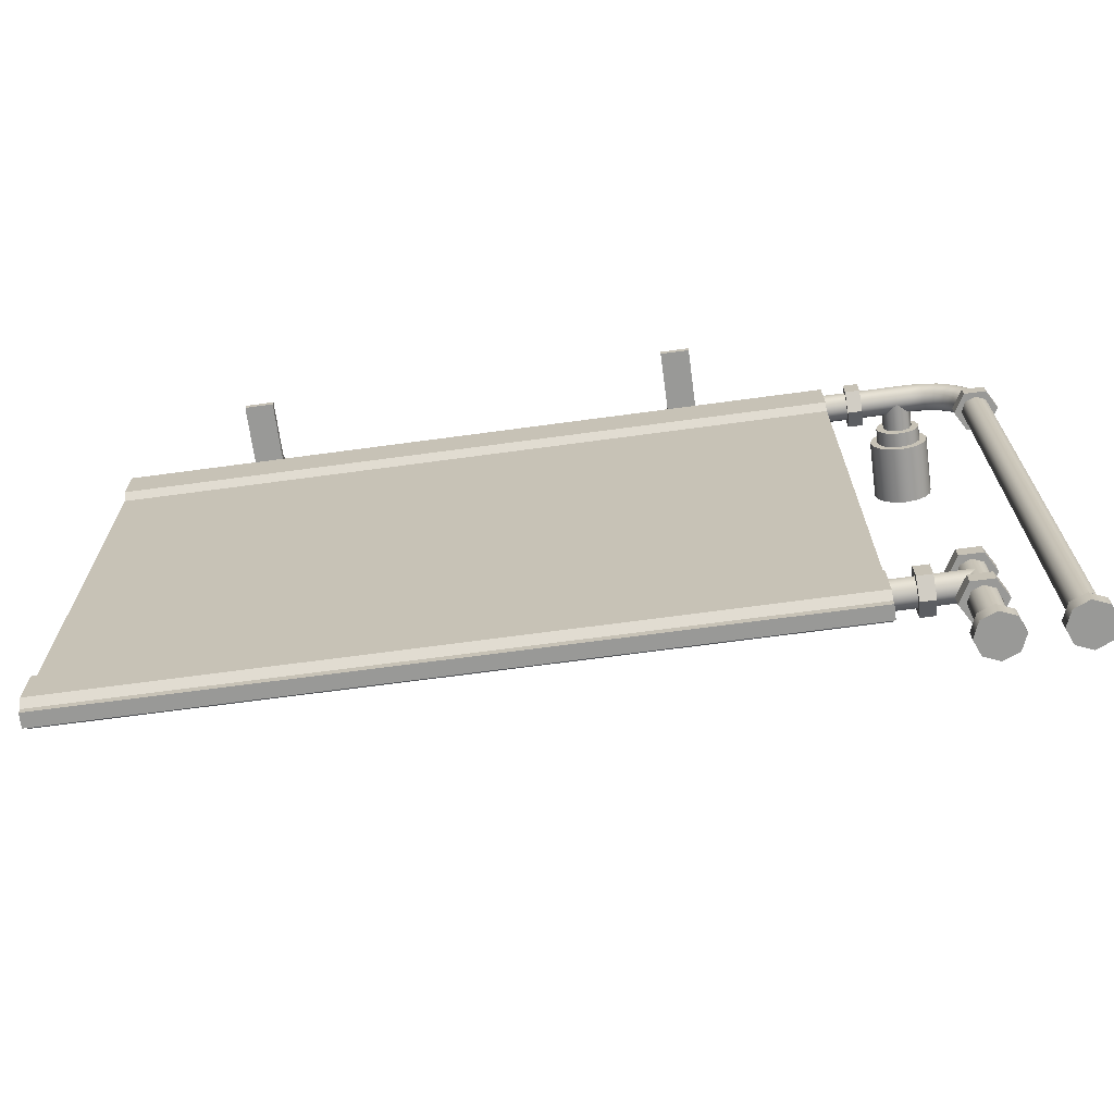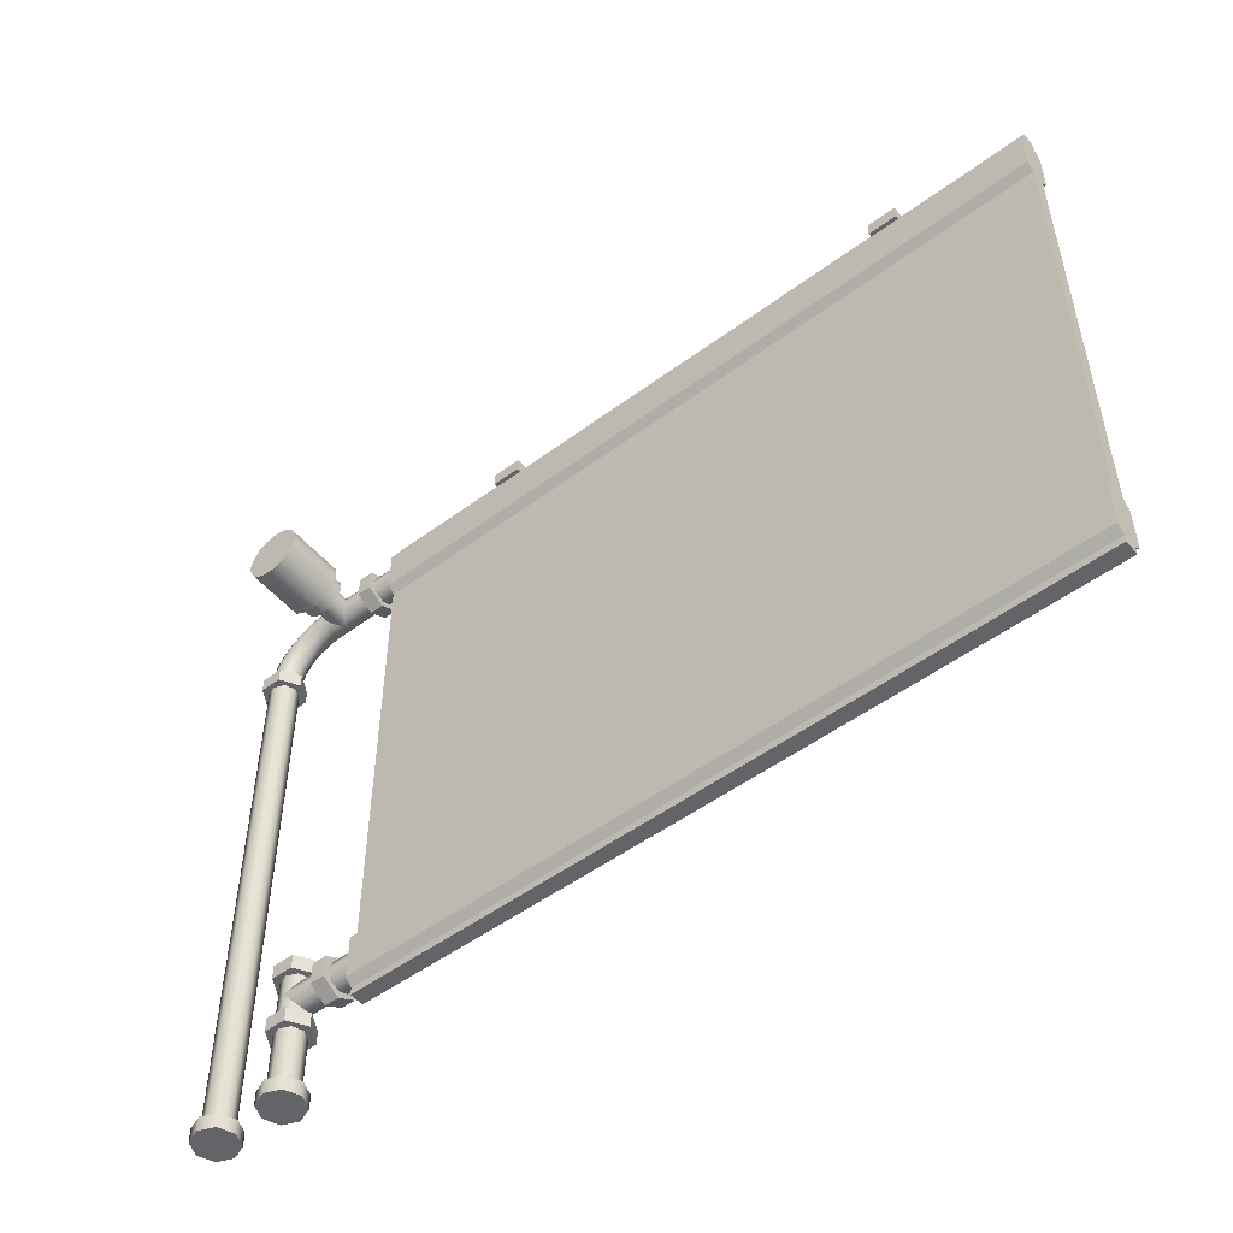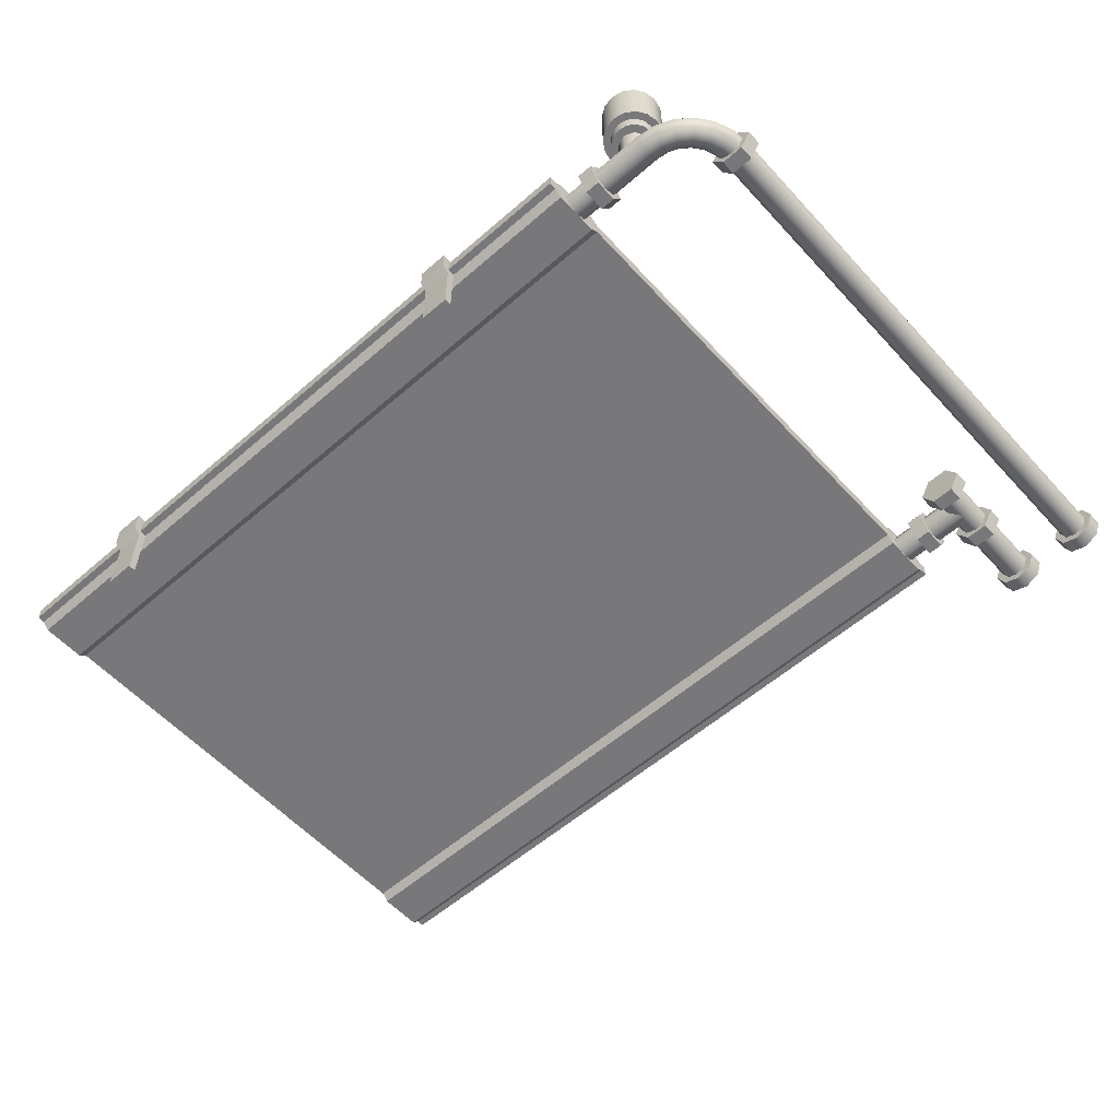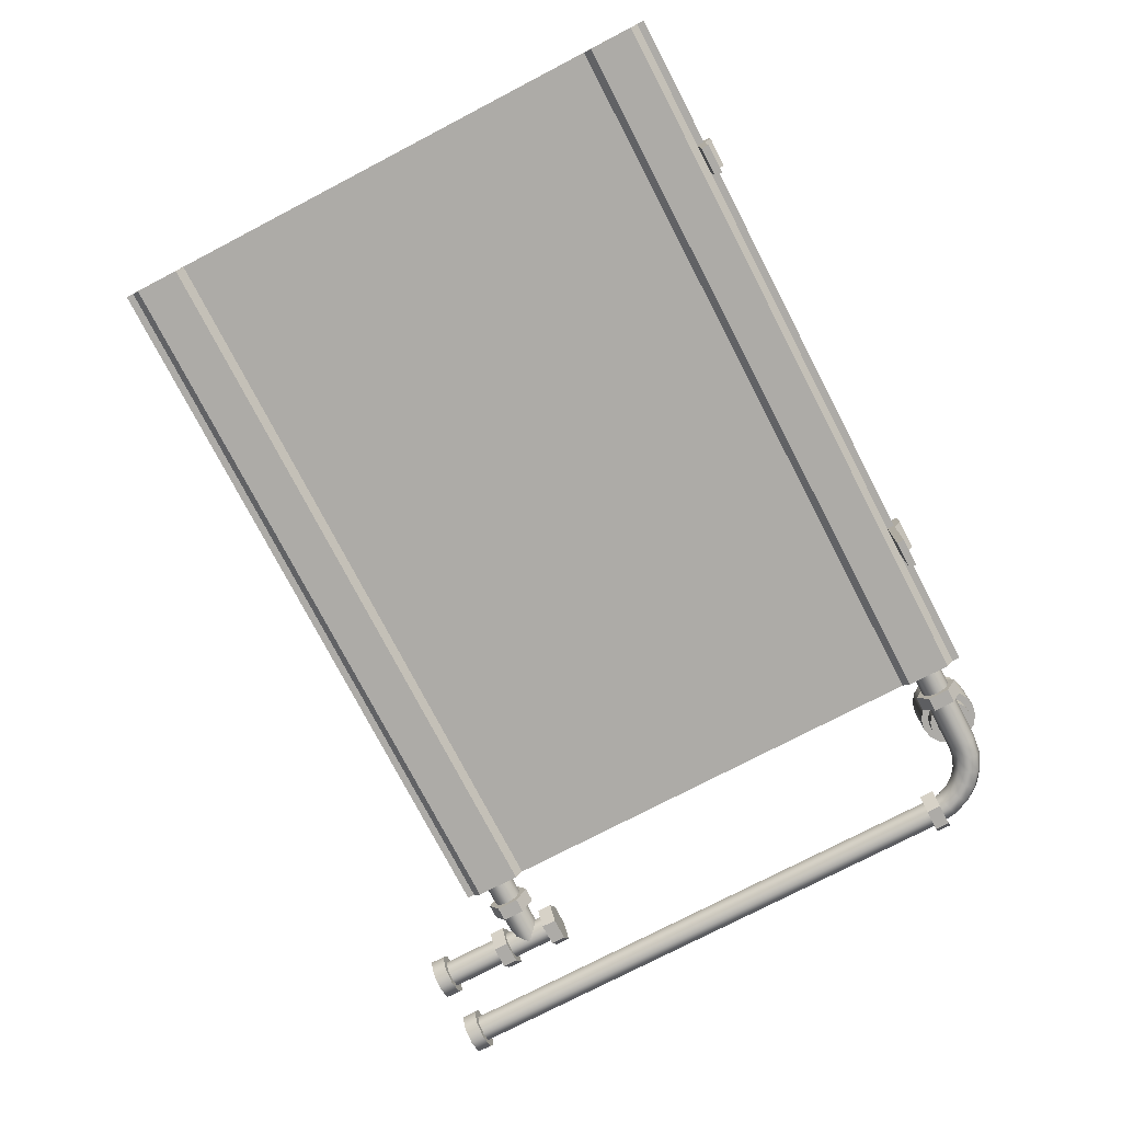
<metadata>
{"format":"obj","ext":"obj","renderer":"f3d","projection":"perspective","resolution":1024,"background":"white","views":[{"elev":-68.8,"azim":-172.3,"up":"+Y"},{"elev":-51.1,"azim":38.9,"up":"+Y"},{"elev":-57.5,"azim":-138.0,"up":"+Z"},{"elev":-76.4,"azim":117.5,"up":"+Z"}]}
</metadata>
<code>
o MS_Radiator_Panel
v -0.5 0.11 0.01
v -0.5 0.89 0.01
v -0.5 0.11 -0.01
v -0.5 0.89 -0.01
v 0.5 0.11 0.01
v 0.5 0.89 0.01
v 0.5 0.11 -0.01
v 0.5 0.89 -0.01
v -0.5 0.81 0.01
v -0.5 0.81 -0.01
v 0.5 0.81 -0.01
v 0.5 0.81 0.01
v -0.5 0.19 -0.01
v 0.5 0.19 -0.01
v 0.5 0.19 0.01
v -0.5 0.19 0.01
v -0.5 0.12 -0.02
v 0.5 0.12 -0.02
v 0.5 0.12 0.02
v -0.5 0.12 0.02
v -0.5 0.88 0.02
v -0.5 0.88 -0.02
v 0.5 0.88 -0.02
v 0.5 0.88 0.02
v -0.5 0.82 -0.02
v 0.5 0.82 -0.02
v 0.5 0.82 0.02
v -0.5 0.82 0.02
v -0.5 0.18 0.02
v -0.5 0.18 -0.02
v 0.5 0.18 -0.02
v 0.5 0.18 0.02
v -0.5 0.9 0.01
v -0.5 0.9 -0.01
v 0.5 0.9 -0.01
v 0.5 0.9 0.01
v -0.5 0.1 -0.01
v -0.5 0.1 0.01
v 0.5 0.1 -0.01
v 0.5 0.1 0.01
v -0.55 0.88 -0
v -0.53 0.88 0
v -0.55 0.865 -0.026
v -0.53 0.865 -0.026
v -0.55 0.835 -0.026
v -0.53 0.835 -0.026
v -0.55 0.82 -0
v -0.53 0.82 0
v -0.55 0.835 0.026
v -0.53 0.835 0.026
v -0.55 0.865 0.026
v -0.53 0.865 0.026
v -0.67 0.78 -0
v -0.67 0.76 0
v -0.685 0.78 -0.026
v -0.685 0.76 -0.026
v -0.715 0.78 -0.026
v -0.715 0.76 -0.026
v -0.73 0.78 -0
v -0.73 0.76 0
v -0.715 0.78 0.026
v -0.715 0.76 0.026
v -0.685 0.78 0.026
v -0.685 0.76 0.026
v -0.57 0.2 -0
v -0.57 0.18 0
v -0.585 0.2 -0.026
v -0.585 0.18 -0.026
v -0.615 0.2 -0.026
v -0.615 0.18 -0.026
v -0.63 0.2 -0
v -0.63 0.18 0
v -0.615 0.2 0.026
v -0.615 0.18 0.026
v -0.585 0.2 0.026
v -0.585 0.18 0.026
v -0.57 0.12 -0
v -0.57 0.1 0
v -0.585 0.12 -0.026
v -0.585 0.1 -0.026
v -0.615 0.12 -0.026
v -0.615 0.1 -0.026
v -0.63 0.12 -0
v -0.63 0.1 0
v -0.615 0.12 0.026
v -0.615 0.1 0.026
v -0.585 0.12 0.026
v -0.585 0.1 0.026
v -0.55 0.18 -0
v -0.53 0.18 0
v -0.55 0.165 -0.026
v -0.53 0.165 -0.026
v -0.55 0.135 -0.026
v -0.53 0.135 -0.026
v -0.55 0.12 -0
v -0.53 0.12 0
v -0.55 0.135 0.026
v -0.53 0.135 0.026
v -0.55 0.165 0.026
v -0.53 0.165 0.026
v -0.7 0.02 -0.02
v -0.7141 0.02 -0.01414
v -0.72 0.77 0
v -0.72 0.02 -0
v -0.7141 0.02 0.01414
v -0.7 0.02 0.02
v -0.6859 0.77 0.01414
v -0.6859 0.02 0.01414
v -0.68 0.02 -0
v -0.6859 0.02 -0.01414
v -0.62 0.87 0
v -0.62 0.8641 0.01414
v -0.62 0.85 0.02
v -0.62 0.8359 0.01414
v -0.62 0.83 0
v -0.62 0.8359 -0.01414
v -0.62 0.85 -0.02
v -0.62 0.8641 -0.01414
v -0.6459 0.8666 0
v -0.6444 0.8609 0.01414
v -0.6407 0.8473 0.02
v -0.637 0.8336 0.01414
v -0.6355 0.828 0
v -0.637 0.8336 -0.01414
v -0.6407 0.8473 -0.02
v -0.6444 0.8609 -0.01414
v -0.67 0.8566 0
v -0.6671 0.8515 0.01414
v -0.66 0.8393 0.02
v -0.6529 0.827 0.01414
v -0.65 0.822 0
v -0.6529 0.827 -0.01414
v -0.66 0.8393 -0.02
v -0.6671 0.8515 -0.01414
v -0.6907 0.8407 0
v -0.6866 0.8366 0.01414
v -0.6766 0.8266 0.02
v -0.6666 0.8166 0.01414
v -0.6624 0.8124 0
v -0.6666 0.8166 -0.01414
v -0.6766 0.8266 -0.02
v -0.6866 0.8366 -0.01414
v -0.7066 0.82 0
v -0.7015 0.8171 0.01414
v -0.6893 0.81 0.02
v -0.677 0.8029 0.01414
v -0.672 0.8 0
v -0.677 0.8029 -0.01414
v -0.6893 0.81 -0.02
v -0.7015 0.8171 -0.01414
v -0.7166 0.7959 0
v -0.7109 0.7944 0.01414
v -0.6973 0.7907 0.02
v -0.6836 0.787 0.01414
v -0.678 0.7855 0
v -0.6836 0.787 -0.01414
v -0.6973 0.7907 -0.02
v -0.7109 0.7944 -0.01414
v -0.7141 0.77 0.01414
v -0.7 0.77 0.02
v -0.68 0.77 0
v -0.6859 0.77 -0.01414
v -0.7 0.77 -0.02
v -0.7141 0.77 -0.01414
v -0.5 0.83 -0
v -0.5 0.8359 -0.01414
v -0.5 0.85 -0.02
v -0.5 0.8641 -0.01414
v -0.5 0.87 0
v -0.5 0.8641 0.01414
v -0.5 0.85 0.02
v -0.5 0.8359 0.01414
v -0.6 0.89 0.06
v -0.6 0.89 0.14
v -0.5847 0.887 0.06
v -0.5847 0.887 0.14
v -0.5717 0.8783 0.06
v -0.5717 0.8783 0.14
v -0.563 0.8653 0.06
v -0.563 0.8653 0.14
v -0.56 0.85 0.06
v -0.56 0.85 0.14
v -0.563 0.8347 0.06
v -0.563 0.8347 0.14
v -0.5717 0.8217 0.06
v -0.5717 0.8217 0.14
v -0.5847 0.813 0.06
v -0.5847 0.813 0.14
v -0.6 0.81 0.06
v -0.6 0.81 0.14
v -0.6153 0.813 0.06
v -0.6153 0.813 0.14
v -0.6283 0.8217 0.06
v -0.6283 0.8217 0.14
v -0.637 0.8347 0.06
v -0.637 0.8347 0.14
v -0.64 0.85 0.06
v -0.64 0.85 0.14
v -0.637 0.8653 0.06
v -0.637 0.8653 0.14
v -0.6283 0.8783 0.06
v -0.6283 0.8783 0.14
v -0.6153 0.887 0.06
v -0.6153 0.887 0.14
v -0.6 0.88 0.04
v -0.6 0.88 0.06
v -0.5885 0.8777 0.04
v -0.5885 0.8777 0.06
v -0.5788 0.8712 0.04
v -0.5788 0.8712 0.06
v -0.5723 0.8615 0.04
v -0.5723 0.8615 0.06
v -0.57 0.85 0.04
v -0.57 0.85 0.06
v -0.5723 0.8385 0.04
v -0.5723 0.8385 0.06
v -0.5788 0.8288 0.04
v -0.5788 0.8288 0.06
v -0.5885 0.8223 0.04
v -0.5885 0.8223 0.06
v -0.6 0.82 0.04
v -0.6 0.82 0.06
v -0.6115 0.8223 0.04
v -0.6115 0.8223 0.06
v -0.6212 0.8288 0.04
v -0.6212 0.8288 0.06
v -0.6277 0.8385 0.04
v -0.6277 0.8385 0.06
v -0.63 0.85 0.04
v -0.63 0.85 0.06
v -0.6277 0.8615 0.04
v -0.6277 0.8615 0.06
v -0.6212 0.8712 0.04
v -0.6212 0.8712 0.06
v -0.6115 0.8777 0.04
v -0.6115 0.8777 0.06
v -0.6 0.85 0.04
v -0.6 0.87 0.04
v -0.6 0.87 0
v -0.6141 0.8641 0.04
v -0.6141 0.8641 0
v -0.62 0.85 0.04
v -0.62 0.85 0
v -0.6141 0.8359 0.04
v -0.6141 0.8359 0
v -0.6 0.83 0.04
v -0.6 0.83 0
v -0.5859 0.8359 0.04
v -0.5859 0.8359 0
v -0.58 0.85 0.04
v -0.58 0.85 0
v -0.5859 0.8641 0.04
v -0.5859 0.8641 0
v -0.6 0.02 -0.02
v -0.6141 0.02 -0.01414
v -0.62 0.02 -0
v -0.6141 0.02 0.01414
v -0.6 0.02 0.02
v -0.5859 0.02 0.01414
v -0.58 0.02 -0
v -0.5859 0.02 -0.01414
v -0.6 0.18 -0.02
v -0.6141 0.18 -0.01414
v -0.62 0.18 0
v -0.6141 0.18 0.01414
v -0.6 0.18 0.02
v -0.5859 0.18 0.01414
v -0.58 0.18 0
v -0.5859 0.18 -0.01414
v -0.5 0.13 -0
v -0.6 0.13 0
v -0.5 0.1359 -0.01414
v -0.6 0.1359 -0.01414
v -0.5 0.15 -0.02
v -0.6 0.15 -0.02
v -0.5 0.1641 -0.01414
v -0.6 0.1641 -0.01414
v -0.5 0.17 0
v -0.6 0.17 0
v -0.5 0.1641 0.01414
v -0.6 0.1641 0.01414
v -0.5 0.15 0.02
v -0.6 0.15 0.02
v -0.5 0.1359 0.01414
v -0.6 0.1359 0.01414
v -0.32 0.89 0.02
v -0.32 0.91 0.02
v -0.32 0.89 -0.02
v -0.32 0.91 -0.01
v -0.28 0.89 0.02
v -0.28 0.91 0.02
v -0.28 0.89 -0.02
v -0.28 0.91 -0.01
v -0.32 0.9 0.02
v -0.32 0.9 -0.02
v -0.28 0.9 -0.02
v -0.28 0.9 0.02
v -0.32 0.9 -0.1
v -0.32 0.89 -0.1
v -0.28 0.89 -0.1
v -0.28 0.9 -0.1
v 0.28 0.89 0.02
v 0.28 0.91 0.02
v 0.28 0.89 -0.02
v 0.28 0.91 -0.01
v 0.32 0.89 0.02
v 0.32 0.91 0.02
v 0.32 0.89 -0.02
v 0.32 0.91 -0.01
v 0.28 0.9 0.02
v 0.28 0.9 -0.02
v 0.32 0.9 -0.02
v 0.32 0.9 0.02
v 0.28 0.9 -0.1
v 0.28 0.89 -0.1
v 0.32 0.89 -0.1
v 0.32 0.9 -0.1
v -0.7 -0 -0.03
v -0.7 0.02 -0.03
v -0.6788 -0 -0.02121
v -0.6788 0.02 -0.02121
v -0.67 -0 0
v -0.67 0.02 0
v -0.6788 -0 0.02121
v -0.6788 0.02 0.02121
v -0.7 -0 0.03
v -0.7 0.02 0.03
v -0.7212 -0 0.02121
v -0.7212 0.02 0.02121
v -0.73 -0 -0
v -0.73 0.02 -0
v -0.7212 -0 -0.02121
v -0.7212 0.02 -0.02121
v -0.6 -0 -0.03
v -0.6 0.02 -0.03
v -0.5788 -0 -0.02121
v -0.5788 0.02 -0.02121
v -0.57 -0 0
v -0.57 0.02 0
v -0.5788 -0 0.02121
v -0.5788 0.02 0.02121
v -0.6 -0 0.03
v -0.6 0.02 0.03
v -0.6212 -0 0.02121
v -0.6212 0.02 0.02121
v -0.63 -0 -0
v -0.63 0.02 -0
v -0.6212 -0 -0.02121
v -0.6212 0.02 -0.02121
v -0.6 -0 -0
v -0.7 -0 -0
v -0.6 0.85 0.14
f 21 2 4 22
f 22 4 8 23
f 23 8 6 24
f 24 6 2 21
f 7 5 40 39
f 6 8 35 36
f 15 12 9 16
f 14 11 12 15
f 13 10 11 14
f 16 9 10 13
f 29 16 13 30
f 30 13 14 31
f 31 14 15 32
f 32 15 16 29
f 5 19 20 1
f 7 18 19 5
f 3 17 18 7
f 1 20 17 3
f 27 24 21 28
f 26 23 24 27
f 25 22 23 26
f 28 21 22 25
f 9 28 25 10
f 10 25 26 11
f 11 26 27 12
f 12 27 28 9
f 19 32 29 20
f 18 31 32 19
f 17 30 31 18
f 20 29 30 17
f 35 34 33 36
f 4 2 33 34
f 2 6 36 33
f 8 4 34 35
f 37 39 40 38
f 5 1 38 40
f 3 7 39 37
f 1 3 37 38
f 41 42 44 43
f 43 44 46 45
f 45 46 48 47
f 47 48 50 49
f 42 52 50 48
f 49 50 52 51
f 51 52 42 41
f 41 43 45 47
f 53 54 56 55
f 55 56 58 57
f 57 58 60 59
f 59 60 62 61
f 54 64 62 60
f 61 62 64 63
f 63 64 54 53
f 53 55 57 59
f 65 66 68 67
f 67 68 70 69
f 69 70 72 71
f 71 72 74 73
f 66 76 74 72
f 73 74 76 75
f 75 76 66 65
f 65 67 69 71
f 77 78 80 79
f 79 80 82 81
f 81 82 84 83
f 83 84 86 85
f 78 88 86 84
f 85 86 88 87
f 87 88 78 77
f 77 79 81 83
f 89 90 92 91
f 91 92 94 93
f 93 94 96 95
f 95 96 98 97
f 90 100 98 96
f 97 98 100 99
f 99 100 90 89
f 89 91 93 95
f 163 101 102 164
f 164 102 104 103
f 103 104 105 159
f 159 105 106 160
f 160 106 108 107
f 107 108 109 161
f 102 333 331 104
f 161 109 110 162
f 162 110 101 163
f 159 152 151 103
f 111 119 120 112
f 112 120 121 113
f 113 121 122 114
f 114 122 123 115
f 115 123 124 116
f 116 124 125 117
f 117 125 126 118
f 118 126 119 111
f 119 127 128 120
f 120 128 129 121
f 121 129 130 122
f 122 130 131 123
f 123 131 132 124
f 124 132 133 125
f 125 133 134 126
f 126 134 127 119
f 127 135 136 128
f 128 136 137 129
f 129 137 138 130
f 130 138 139 131
f 131 139 140 132
f 132 140 141 133
f 133 141 142 134
f 134 142 135 127
f 135 143 144 136
f 136 144 145 137
f 137 145 146 138
f 138 146 147 139
f 139 147 148 140
f 140 148 149 141
f 141 149 150 142
f 142 150 143 135
f 143 151 152 144
f 144 152 153 145
f 145 153 154 146
f 146 154 155 147
f 147 155 156 148
f 148 156 157 149
f 149 157 158 150
f 150 158 151 143
f 160 153 152 159
f 107 154 153 160
f 161 155 154 107
f 162 156 155 161
f 163 157 156 162
f 164 158 157 163
f 103 151 158 164
f 117 167 166 116
f 118 168 167 117
f 111 169 168 118
f 112 170 169 111
f 113 171 170 112
f 114 172 171 113
f 115 165 172 114
f 173 174 176 175
f 175 176 178 177
f 177 178 180 179
f 179 180 182 181
f 181 182 184 183
f 183 184 186 185
f 185 186 188 187
f 187 188 190 189
f 189 190 192 191
f 191 192 194 193
f 193 194 196 195
f 195 196 198 197
f 197 198 200 199
f 199 200 202 201
f 201 202 204 203
f 203 204 174 173
f 205 206 208 207
f 207 208 210 209
f 209 210 212 211
f 211 212 214 213
f 213 214 216 215
f 215 216 218 217
f 217 218 220 219
f 219 220 222 221
f 221 222 224 223
f 223 224 226 225
f 225 226 228 227
f 227 228 230 229
f 229 230 232 231
f 231 232 234 233
f 233 234 236 235
f 235 236 206 205
f 205 207 237
f 207 209 237
f 209 211 237
f 211 213 237
f 213 215 237
f 215 217 237
f 217 219 237
f 219 221 237
f 221 223 237
f 223 225 237
f 225 227 237
f 227 229 237
f 229 231 237
f 231 233 237
f 233 235 237
f 235 205 237
f 173 206 236 203
f 203 236 234 201
f 201 234 232 199
f 199 232 230 197
f 197 230 228 195
f 195 228 226 193
f 193 226 224 191
f 191 224 222 189
f 189 222 220 187
f 187 220 218 185
f 185 218 216 183
f 183 216 214 181
f 181 214 212 179
f 179 212 210 177
f 177 210 208 175
f 175 208 206 173
f 238 239 241 240
f 240 241 243 242
f 242 243 245 244
f 244 245 247 246
f 246 247 249 248
f 248 249 251 250
f 250 251 253 252
f 252 253 239 238
f 255 349 347 256
f 255 263 262 254
f 256 264 263 255
f 257 265 264 256
f 258 266 265 257
f 259 267 266 258
f 260 268 267 259
f 261 269 268 260
f 254 262 269 261
f 270 271 273 272
f 272 273 275 274
f 274 275 277 276
f 276 277 279 278
f 278 279 281 280
f 280 281 283 282
f 282 283 285 284
f 284 285 271 270
f 294 287 289 295
f 295 289 293 296
f 296 293 291 297
f 297 291 287 294
f 288 292 290 286
f 293 289 287 291
f 290 297 294 286
f 292 296 297 290
f 296 292 300 301
f 286 294 295 288
f 299 298 301 300
f 292 288 299 300
f 295 296 301 298
f 288 295 298 299
f 310 303 305 311
f 311 305 309 312
f 312 309 307 313
f 313 307 303 310
f 304 308 306 302
f 309 305 303 307
f 306 313 310 302
f 308 312 313 306
f 312 308 316 317
f 302 310 311 304
f 315 314 317 316
f 308 304 315 316
f 311 312 317 314
f 304 311 314 315
f 75 65 71 73
f 87 77 83 85
f 68 66 72 70
f 80 78 84 82
f 56 54 60 58
f 63 53 59 61
f 51 41 47 49
f 44 42 48 46
f 99 89 95 97
f 92 90 96 94
f 318 319 321 320
f 320 321 323 322
f 322 323 325 324
f 324 325 327 326
f 326 327 329 328
f 328 329 331 330
f 105 329 327 106
f 330 331 333 332
f 332 333 319 318
f 328 330 351
f 334 335 337 336
f 336 337 339 338
f 338 339 341 340
f 340 341 343 342
f 342 343 345 344
f 344 345 347 346
f 104 331 329 105
f 346 347 349 348
f 348 349 335 334
f 326 328 351
f 324 326 351
f 322 324 351
f 320 322 351
f 318 320 351
f 176 174 352
f 334 336 350
f 106 327 325 108
f 108 325 323 109
f 109 323 321 110
f 110 321 319 101
f 101 319 333 102
f 256 347 345 257
f 257 345 343 258
f 258 343 341 259
f 259 341 339 260
f 260 339 337 261
f 261 337 335 254
f 254 335 349 255
f 330 332 351
f 332 318 351
f 336 338 350
f 338 340 350
f 340 342 350
f 342 344 350
f 344 346 350
f 346 348 350
f 348 334 350
f 174 204 352
f 204 202 352
f 202 200 352
f 200 198 352
f 198 196 352
f 196 194 352
f 194 192 352
f 192 190 352
f 190 188 352
f 188 186 352
f 186 184 352
f 184 182 352
f 182 180 352
f 180 178 352
f 178 176 352
f 116 166 165 115

</code>
